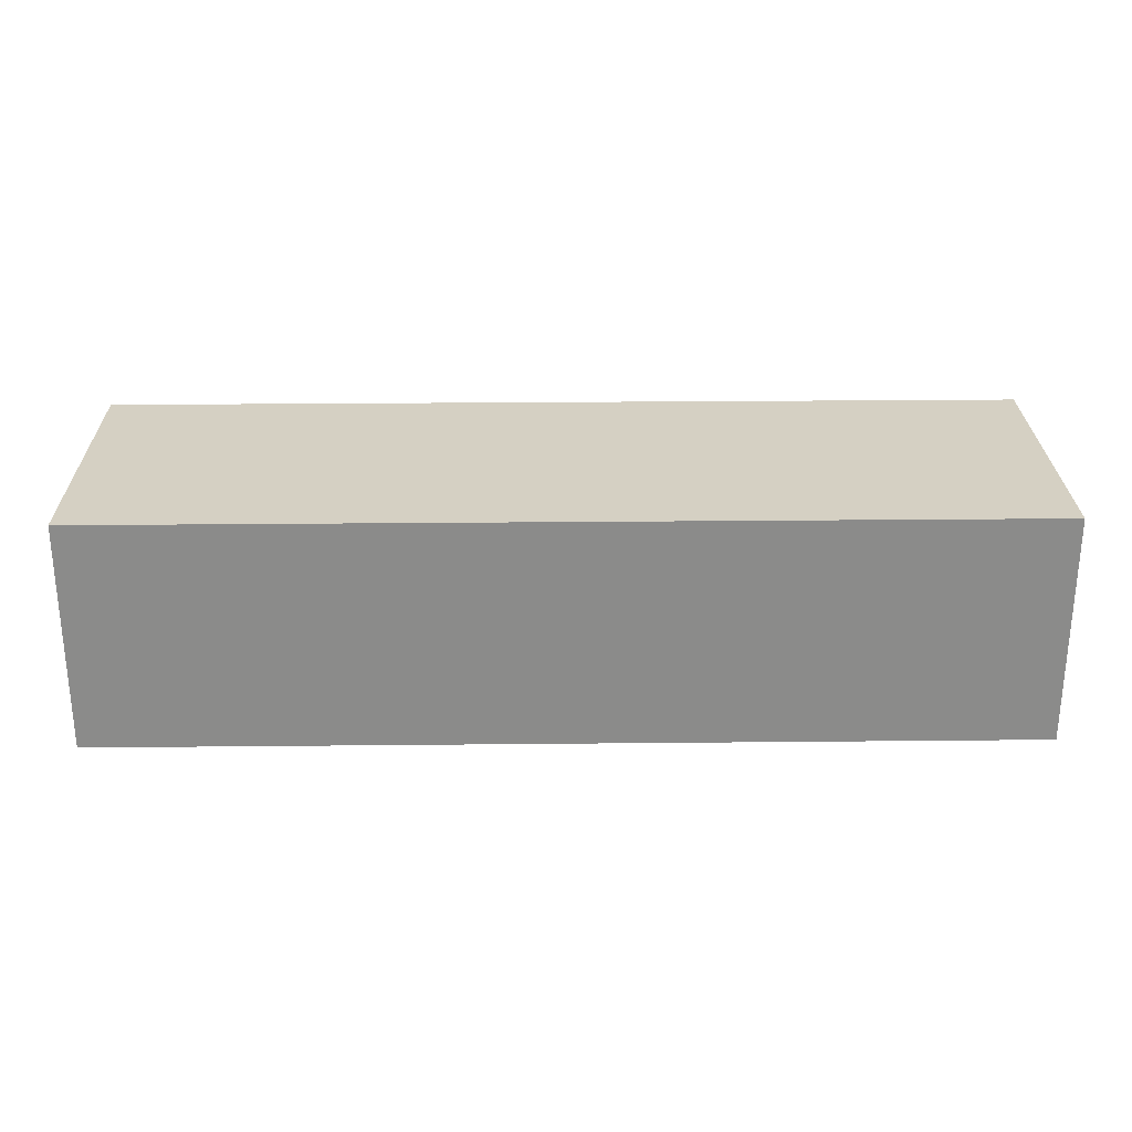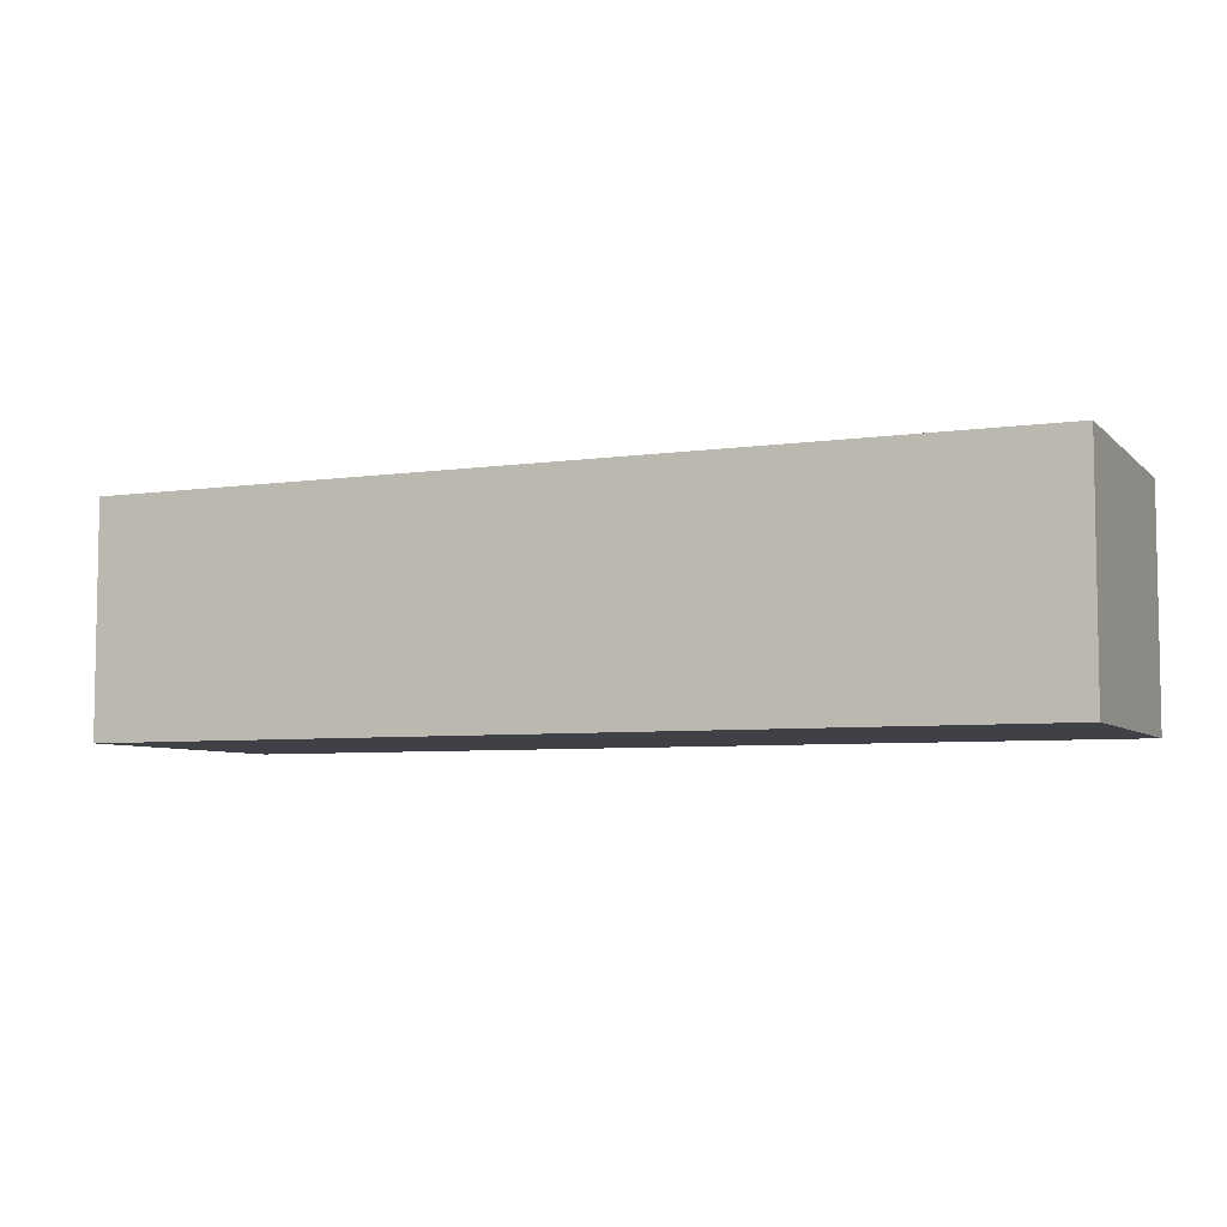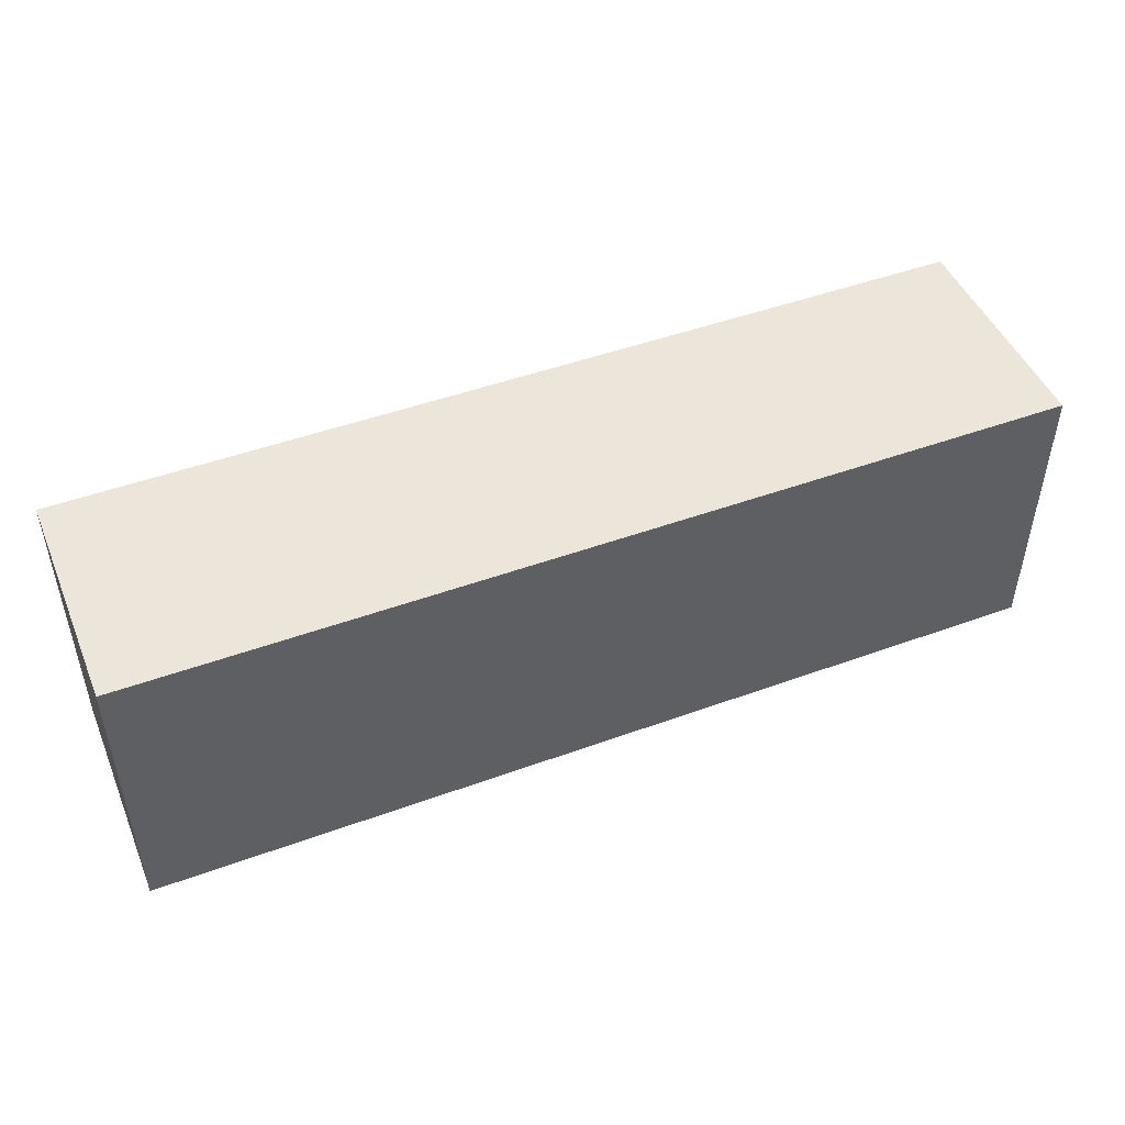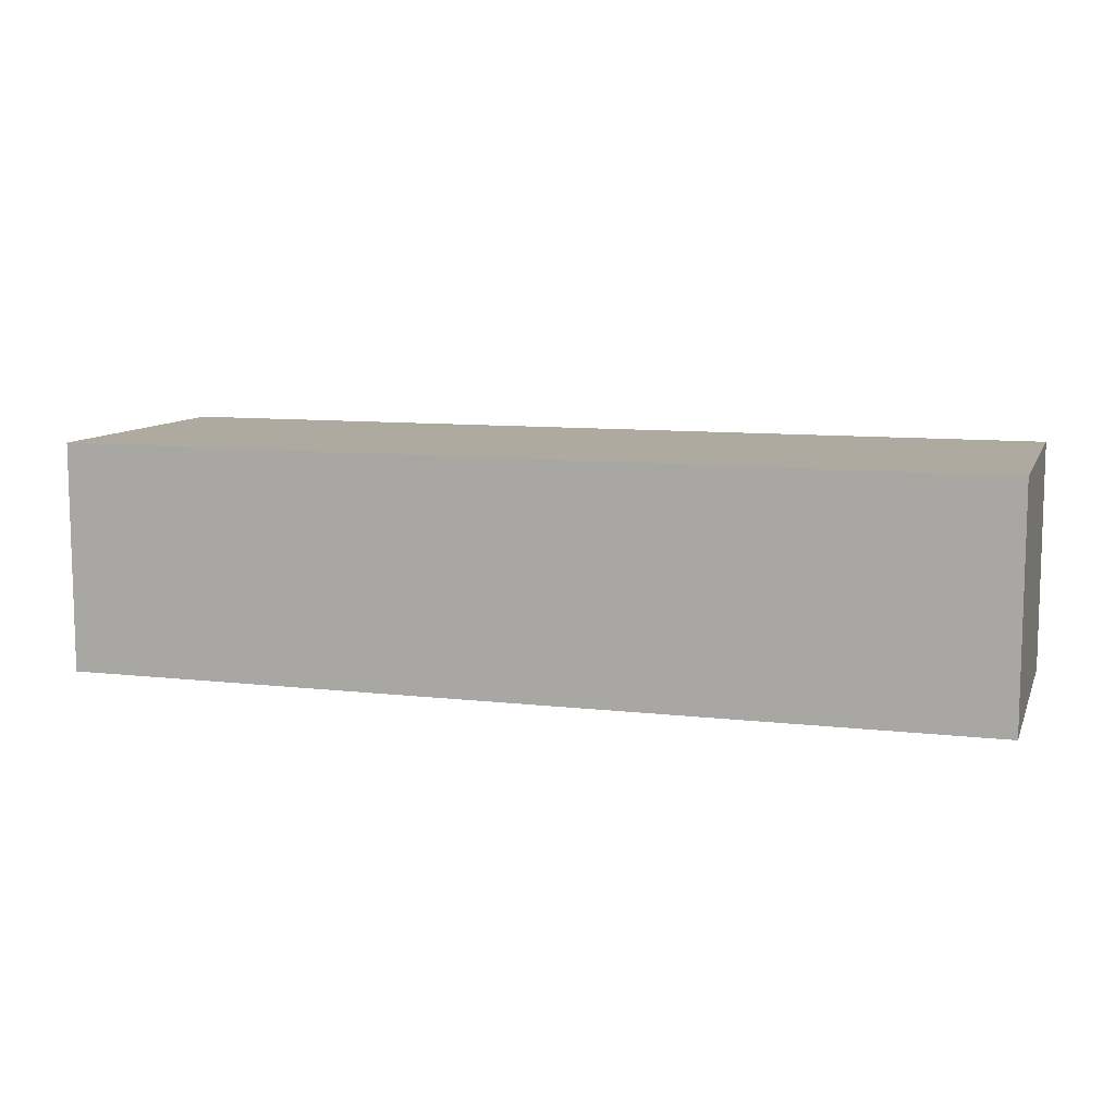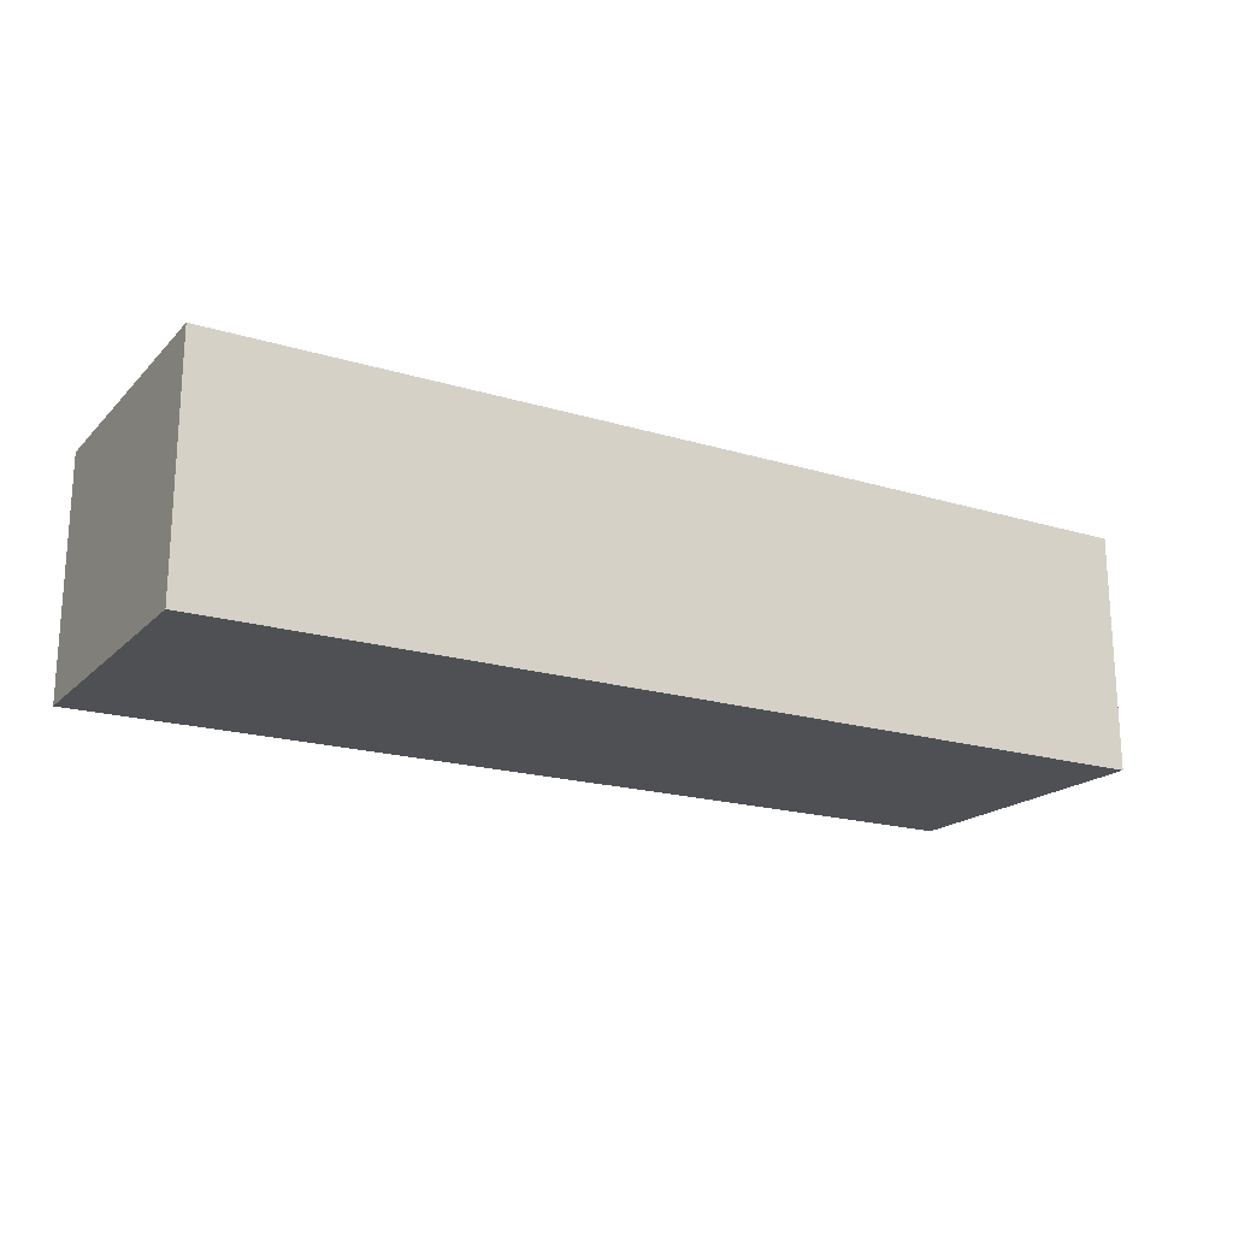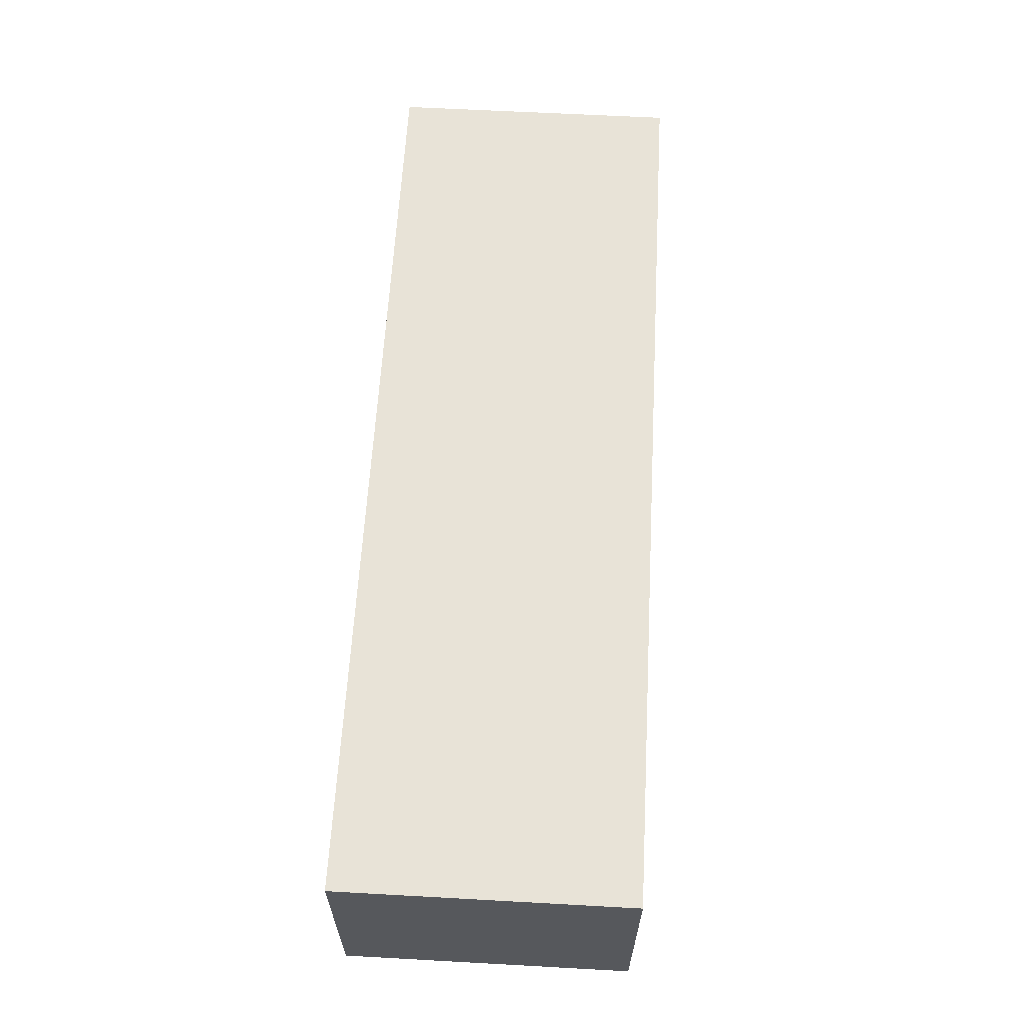
<metadata>
{"format":"obj","ext":"obj","renderer":"f3d","projection":"perspective","resolution":1024,"background":"white","views":[{"elev":26.4,"azim":-0.9,"up":"+Z"},{"elev":-6.0,"azim":23.4,"up":"+Z"},{"elev":47.5,"azim":157.7,"up":"+Y"},{"elev":9.5,"azim":16.9,"up":"+Z"},{"elev":-18.8,"azim":150.0,"up":"+Z"},{"elev":61.7,"azim":-86.8,"up":"+Z"}]}
</metadata>
<code>
o CatCube - 16x5x4
v 8 2.5 -2
v 8 -2.5 -2
v 8 2.5 2
v 8 -2.5 2
v -8 2.5 -2
v -8 -2.5 -2
v -8 2.5 2
v -8 -2.5 2
f 1 5 7 3
f 4 3 7 8
f 8 7 5 6
f 6 2 4 8
f 2 1 3 4
f 6 5 1 2

</code>
